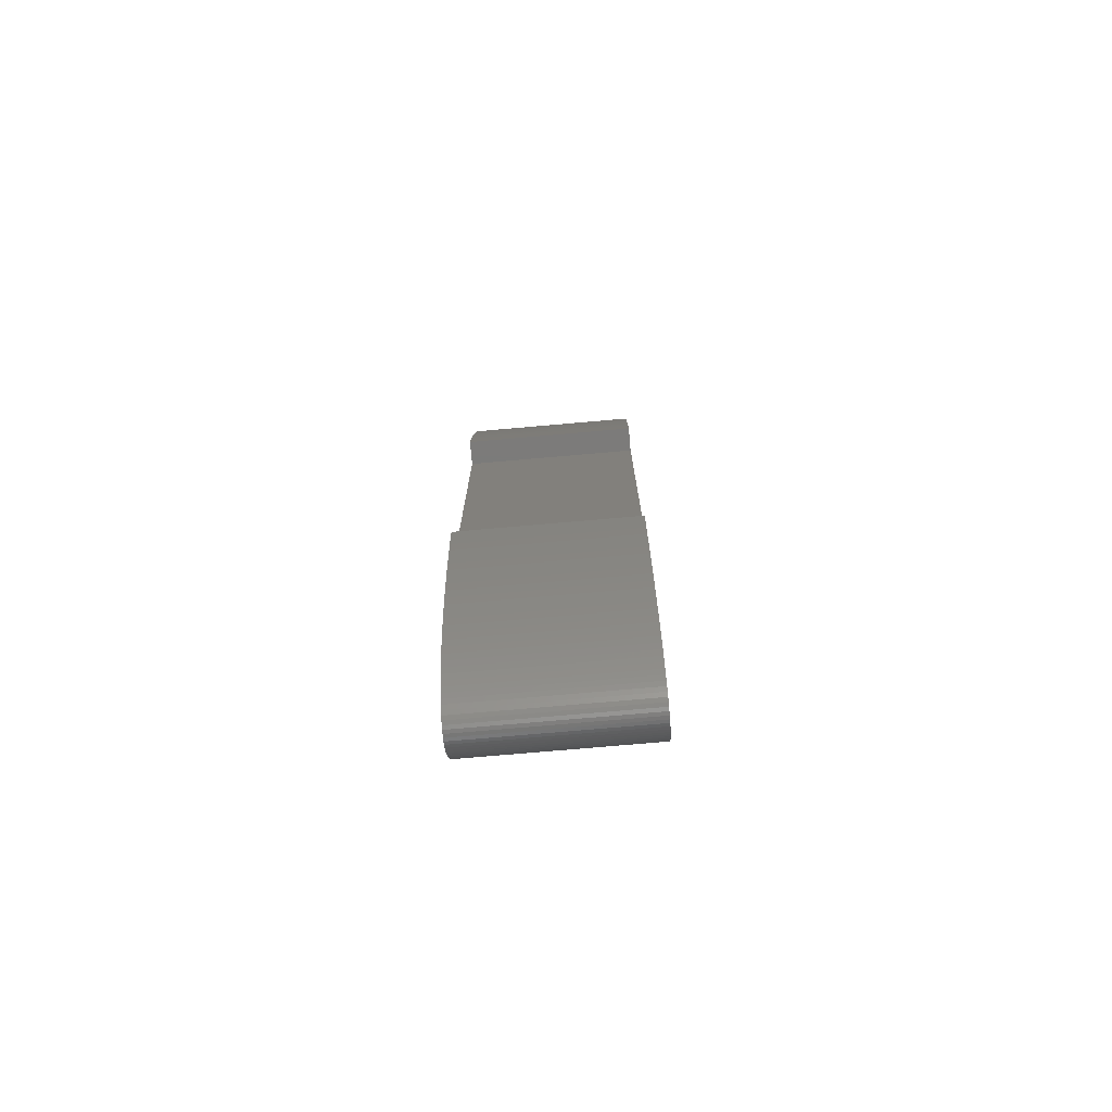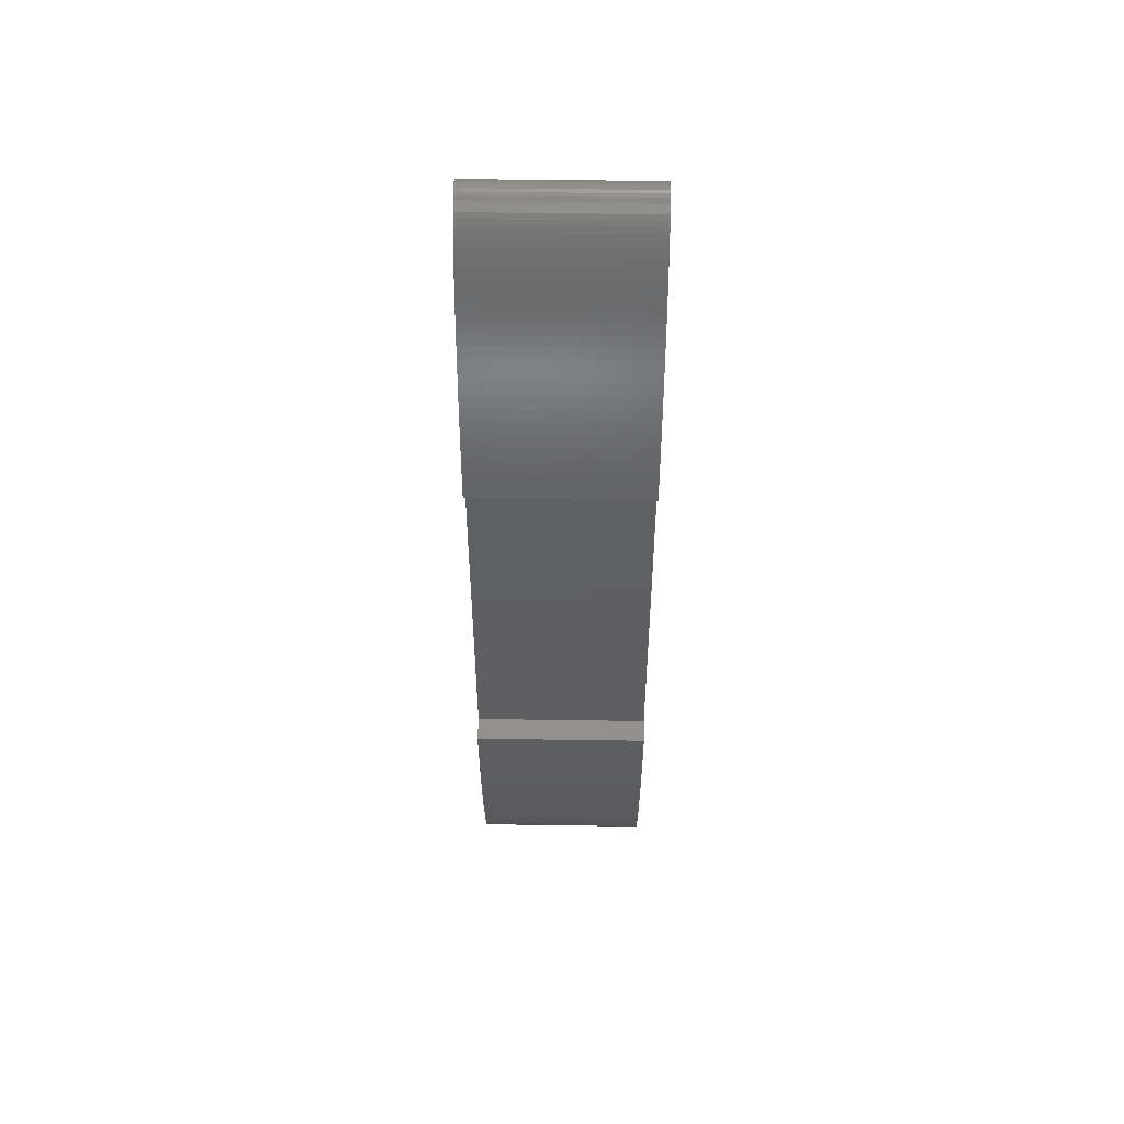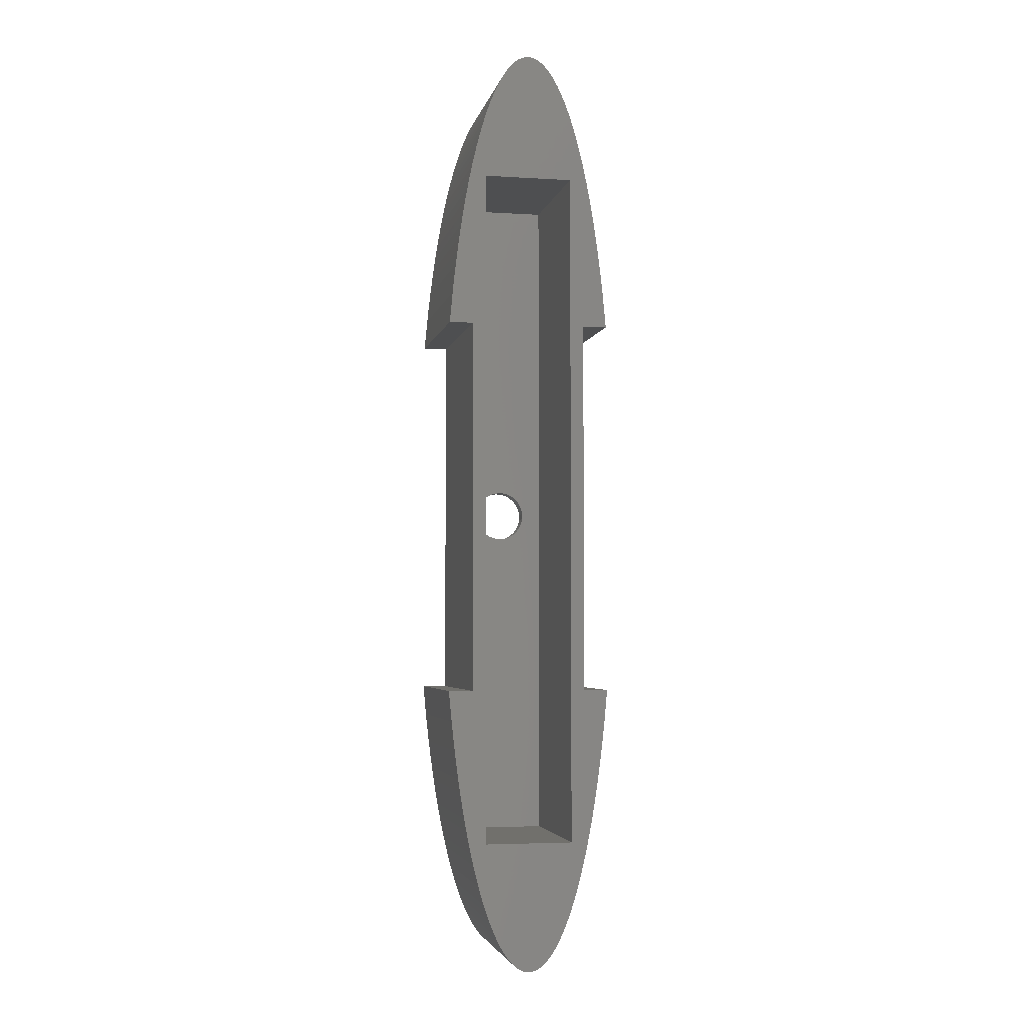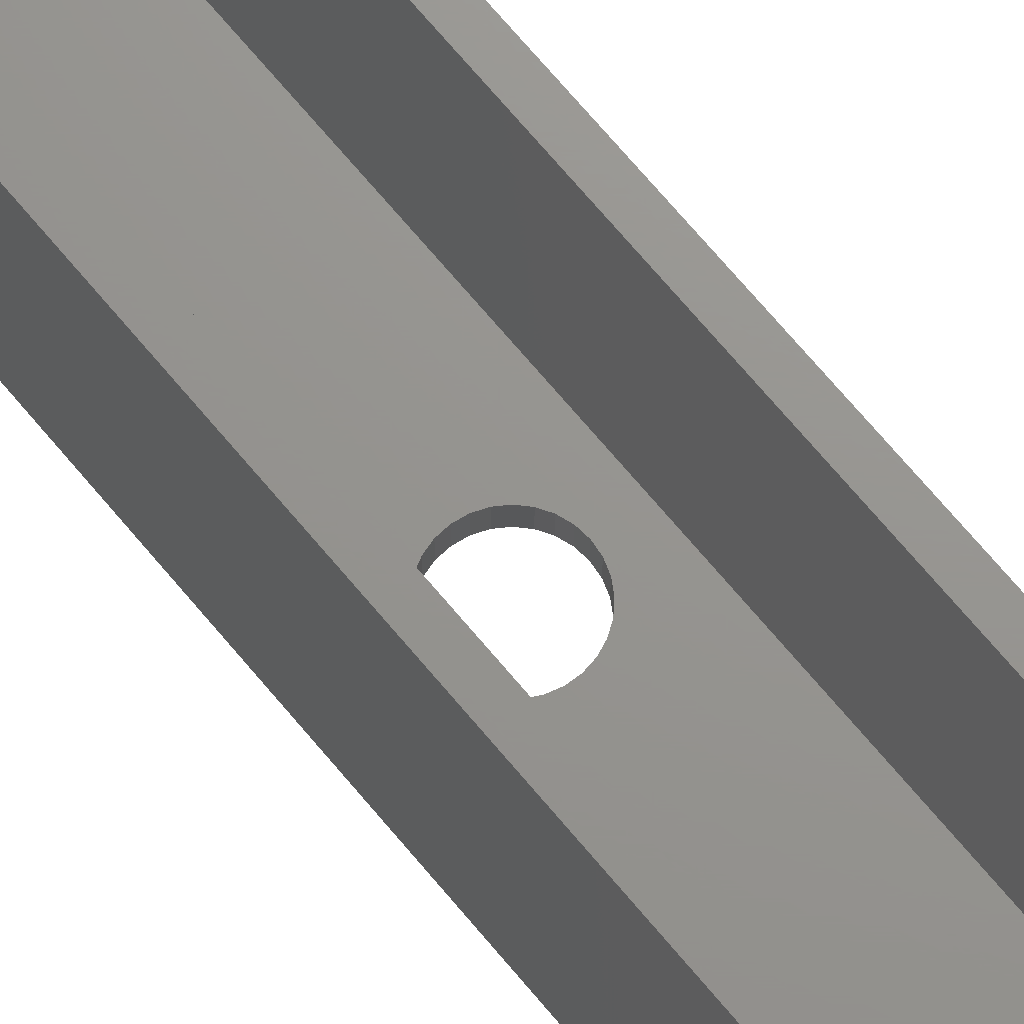
<metadata>
{"format":"stl","ext":"stl","renderer":"f3d","projection":"perspective","resolution":1024,"background":"white","views":[{"elev":-74.4,"azim":-85.0,"up":"+Y"},{"elev":51.0,"azim":90.9,"up":"+Y"},{"elev":-4.0,"azim":-11.5,"up":"+Y"},{"elev":70.9,"azim":140.0,"up":"+Z"}]}
</metadata>
<code>
# stl→obj: 326 verts, 652 faces
v 47.94 3.322 -1
v 47.94 3.322 0
v 47.9 3 -1
v 47.9 3 0
v 47.94 2.678 -1
v 47.94 2.678 0
v 48.04 2.37 -1
v 48.04 2.37 0
v 48.21 2.092 -1
v 48.21 2.092 0
v 48.43 1.857 -1
v 48.43 1.857 0
v 48.7 1.675 -1
v 48.7 1.675 0
v 49 1.555 -1
v 49 1.555 0
v 49.32 1.502 -1
v 49.32 1.502 0
v 49.64 1.52 -1
v 49.64 1.52 0
v 49.96 1.607 -1
v 49.96 1.607 0
v 50.24 1.758 -1
v 50.24 1.758 0
v 50.49 1.968 -1
v 50.49 1.968 0
v 50.69 2.227 -1
v 50.69 2.227 0
v 50.82 2.521 -1
v 50.82 2.521 0
v 50.89 2.838 -1
v 50.89 2.838 0
v 50.89 3.162 -1
v 50.89 3.162 0
v 50.82 3.479 -1
v 50.82 3.479 0
v 50.69 3.773 -1
v 50.69 3.773 0
v 50.49 4.032 -1
v 50.49 4.032 0
v 50.24 4.242 -1
v 50.24 4.242 0
v 49.96 4.393 -1
v 49.96 4.393 0
v 49.64 4.48 -1
v 49.64 4.48 0
v 49.32 4.498 -1
v 49.32 4.498 0
v 49 4.445 -1
v 49 4.445 0
v 48.7 4.325 -1
v 48.7 4.325 0
v 48.43 4.143 -1
v 48.43 4.143 0
v 48.21 3.908 -1
v 48.21 3.908 0
v 48.04 3.63 -1
v 48.04 3.63 0
v 52 23 0
v 52 -17 0
v 52 23 9
v 52 -17 9
v 46.8 23 0
v 46.8 23 9
v 46.8 -17 0
v 46.8 -17 9
v 49.97 -24.34 9
v 50.16 -24.21 9
v 50.35 -24.05 9
v 46 13.99 9
v 46 -7.995 9
v 45.64 -16.22 9
v 45.51 -15.49 9
v 45.39 -14.74 9
v 45.27 -13.97 9
v 45.15 -13.17 9
v 45.04 -12.36 9
v 44.94 -11.52 9
v 44.84 -10.66 9
v 44.75 -9.791 9
v 44.59 -7.995 9
v 49.4 30.5 9
v 49.21 30.48 9
v 49.02 30.43 9
v 52.8 13.99 9
v 53.16 22.22 9
v 53.02 22.92 9
v 54.21 -7.995 9
v 52.8 -7.995 9
v 54.05 -9.791 9
v 53.96 -10.66 9
v 53.86 -11.52 9
v 53.76 -12.36 9
v 53.65 -13.17 9
v 53.53 -13.97 9
v 53.41 -14.74 9
v 53.29 -15.49 9
v 53.16 -16.22 9
v 53.02 -16.92 9
v 52.88 -17.59 9
v 52.74 -18.24 9
v 52.59 -18.86 9
v 52.43 -19.45 9
v 52.28 -20.01 9
v 52.11 -20.54 9
v 51.95 -21.04 9
v 51.78 -21.51 9
v 51.61 -21.94 9
v 51.44 -22.34 9
v 51.26 -22.71 9
v 51.08 -23.05 9
v 50.9 -23.35 9
v 50.72 -23.62 9
v 50.53 -23.85 9
v 54.21 13.99 9
v 54.05 15.79 9
v 53.96 16.66 9
v 53.86 17.52 9
v 53.76 18.36 9
v 53.65 19.17 9
v 53.53 19.97 9
v 53.41 20.74 9
v 53.29 21.49 9
v 52.88 23.59 9
v 52.74 24.24 9
v 52.59 24.86 9
v 52.43 25.45 9
v 52.28 26.01 9
v 52.11 26.54 9
v 51.95 27.04 9
v 51.78 27.51 9
v 51.61 27.94 9
v 51.44 28.34 9
v 51.26 28.71 9
v 51.08 29.05 9
v 50.9 29.35 9
v 50.72 29.62 9
v 50.53 29.85 9
v 50.35 30.05 9
v 50.16 30.21 9
v 49.97 30.34 9
v 49.78 30.43 9
v 49.59 30.48 9
v 48.83 30.34 9
v 48.64 30.21 9
v 48.45 30.05 9
v 48.27 29.85 9
v 48.08 29.62 9
v 47.9 29.35 9
v 47.72 29.05 9
v 47.54 28.71 9
v 47.36 28.34 9
v 47.19 27.94 9
v 47.02 27.51 9
v 46.85 27.04 9
v 46.69 26.54 9
v 46.52 26.01 9
v 46.37 25.45 9
v 46.21 24.86 9
v 46.06 24.24 9
v 45.92 23.59 9
v 45.78 22.92 9
v 45.64 22.22 9
v 45.51 21.49 9
v 45.39 20.74 9
v 45.27 19.97 9
v 45.15 19.17 9
v 45.04 18.36 9
v 44.94 17.52 9
v 44.84 16.66 9
v 44.75 15.79 9
v 44.59 13.99 9
v 45.78 -16.92 9
v 45.92 -17.59 9
v 46.06 -18.24 9
v 46.21 -18.86 9
v 46.37 -19.45 9
v 46.52 -20.01 9
v 46.69 -20.54 9
v 46.85 -21.04 9
v 47.02 -21.51 9
v 47.19 -21.94 9
v 47.36 -22.34 9
v 47.54 -22.71 9
v 47.72 -23.05 9
v 47.9 -23.35 9
v 48.08 -23.62 9
v 48.27 -23.85 9
v 48.45 -24.05 9
v 48.64 -24.21 9
v 48.83 -24.34 9
v 49.78 -24.43 9
v 49.02 -24.43 9
v 49.59 -24.48 9
v 49.21 -24.48 9
v 49.4 -24.5 9
v 52.8 -7.995 -1
v 52.8 13.99 -1
v 54.21 13.99 -1
v 54.05 15.79 -1
v 53.96 16.66 -1
v 53.86 17.52 -1
v 53.76 18.36 -1
v 53.65 19.17 -1
v 53.53 19.97 -1
v 53.41 20.74 -1
v 53.29 21.49 -1
v 53.16 22.22 -1
v 53.02 22.92 -1
v 52.88 23.59 -1
v 52.74 24.24 -1
v 52.59 24.86 -1
v 52.43 25.45 -1
v 52.28 26.01 -1
v 52.11 26.54 -1
v 51.95 27.04 -1
v 51.78 27.51 -1
v 51.61 27.94 -1
v 51.44 28.34 -1
v 51.26 28.71 -1
v 51.08 29.05 -1
v 50.9 29.35 -1
v 50.72 29.62 -1
v 50.53 29.85 -1
v 50.35 30.05 -1
v 50.16 30.21 -1
v 49.97 30.34 -1
v 49.78 30.43 -1
v 49.59 30.48 -1
v 49.4 30.5 -1
v 49.21 30.48 -1
v 49.02 30.43 -1
v 48.83 30.34 -1
v 48.64 30.21 -1
v 48.45 30.05 -1
v 48.27 29.85 -1
v 48.08 29.62 -1
v 47.9 29.35 -1
v 47.72 29.05 -1
v 47.54 28.71 -1
v 47.36 28.34 -1
v 47.19 27.94 -1
v 47.02 27.51 -1
v 46.85 27.04 -1
v 46.69 26.54 -1
v 46.52 26.01 -1
v 46.37 25.45 -1
v 46.21 24.86 -1
v 46.06 24.24 -1
v 45.92 23.59 -1
v 45.78 22.92 -1
v 45.64 22.22 -1
v 45.51 21.49 -1
v 45.39 20.74 -1
v 45.27 19.97 -1
v 45.15 19.17 -1
v 45.04 18.36 -1
v 44.94 17.52 -1
v 44.84 16.66 -1
v 44.75 15.79 -1
v 44.59 13.99 -1
v 46 13.99 -1
v 46 -7.995 -1
v 44.59 -7.995 -1
v 44.75 -9.791 -1
v 44.84 -10.66 -1
v 44.94 -11.52 -1
v 45.04 -12.36 -1
v 45.15 -13.17 -1
v 45.27 -13.97 -1
v 45.39 -14.74 -1
v 45.51 -15.49 -1
v 45.64 -16.22 -1
v 45.78 -16.92 -1
v 45.92 -17.59 -1
v 46.06 -18.24 -1
v 46.21 -18.86 -1
v 46.37 -19.45 -1
v 46.52 -20.01 -1
v 46.69 -20.54 -1
v 46.85 -21.04 -1
v 47.02 -21.51 -1
v 47.19 -21.94 -1
v 47.36 -22.34 -1
v 47.54 -22.71 -1
v 47.72 -23.05 -1
v 47.9 -23.35 -1
v 48.08 -23.62 -1
v 48.27 -23.85 -1
v 48.45 -24.05 -1
v 48.64 -24.21 -1
v 48.83 -24.34 -1
v 49.02 -24.43 -1
v 49.21 -24.48 -1
v 49.4 -24.5 -1
v 49.59 -24.48 -1
v 49.78 -24.43 -1
v 49.97 -24.34 -1
v 50.16 -24.21 -1
v 50.35 -24.05 -1
v 50.53 -23.85 -1
v 50.72 -23.62 -1
v 50.9 -23.35 -1
v 51.08 -23.05 -1
v 51.26 -22.71 -1
v 51.44 -22.34 -1
v 51.61 -21.94 -1
v 51.78 -21.51 -1
v 51.95 -21.04 -1
v 52.11 -20.54 -1
v 52.28 -20.01 -1
v 52.43 -19.45 -1
v 52.59 -18.86 -1
v 52.74 -18.24 -1
v 52.88 -17.59 -1
v 53.02 -16.92 -1
v 53.16 -16.22 -1
v 53.29 -15.49 -1
v 53.41 -14.74 -1
v 53.53 -13.97 -1
v 53.65 -13.17 -1
v 53.76 -12.36 -1
v 53.86 -11.52 -1
v 53.96 -10.66 -1
v 54.05 -9.791 -1
v 54.21 -7.995 -1
f 1 2 3
f 3 2 4
f 3 4 5
f 5 4 6
f 5 6 7
f 7 6 8
f 7 8 9
f 9 8 10
f 9 10 11
f 11 10 12
f 11 12 13
f 13 12 14
f 13 14 15
f 15 14 16
f 15 16 17
f 17 16 18
f 17 18 19
f 19 18 20
f 19 20 21
f 21 20 22
f 21 22 23
f 23 22 24
f 23 24 25
f 25 24 26
f 25 26 27
f 27 26 28
f 27 28 29
f 29 28 30
f 29 30 31
f 31 30 32
f 31 32 33
f 33 32 34
f 33 34 35
f 35 34 36
f 35 36 37
f 37 36 38
f 37 38 39
f 39 38 40
f 39 40 41
f 41 40 42
f 41 42 43
f 43 42 44
f 43 44 45
f 45 44 46
f 45 46 47
f 47 46 48
f 47 48 49
f 49 48 50
f 49 50 51
f 51 50 52
f 51 52 53
f 53 52 54
f 53 54 55
f 55 54 56
f 55 56 57
f 57 56 58
f 57 58 1
f 1 58 2
f 59 60 61
f 61 60 62
f 63 59 64
f 64 59 61
f 65 63 66
f 66 63 64
f 60 65 62
f 62 65 66
f 66 67 62
f 62 67 68
f 62 68 69
f 64 70 66
f 66 70 71
f 66 71 72
f 72 71 73
f 73 71 74
f 74 71 75
f 75 71 76
f 76 71 77
f 77 71 78
f 78 71 79
f 79 71 80
f 80 71 81
f 61 82 64
f 64 82 83
f 64 83 84
f 62 85 61
f 61 85 86
f 61 86 87
f 88 89 90
f 90 89 91
f 91 89 92
f 92 89 93
f 93 89 94
f 94 89 95
f 95 89 96
f 96 89 97
f 97 89 98
f 98 89 62
f 98 62 99
f 99 62 100
f 100 62 101
f 101 62 102
f 102 62 103
f 103 62 104
f 104 62 105
f 105 62 106
f 106 62 107
f 107 62 108
f 108 62 109
f 109 62 110
f 110 62 111
f 111 62 112
f 112 62 113
f 113 62 114
f 114 62 69
f 89 85 62
f 115 116 85
f 85 116 117
f 85 117 118
f 118 119 85
f 85 119 120
f 85 120 121
f 121 122 85
f 85 122 123
f 85 123 86
f 87 124 61
f 61 124 125
f 61 125 126
f 126 127 61
f 61 127 128
f 61 128 129
f 129 130 61
f 61 130 131
f 61 131 132
f 132 133 61
f 61 133 134
f 61 134 135
f 135 136 61
f 61 136 137
f 61 137 138
f 138 139 61
f 61 139 140
f 61 140 141
f 141 142 61
f 61 142 143
f 61 143 82
f 84 144 64
f 64 144 145
f 64 145 146
f 146 147 64
f 64 147 148
f 64 148 149
f 149 150 64
f 64 150 151
f 64 151 152
f 152 153 64
f 64 153 154
f 64 154 155
f 155 156 64
f 64 156 157
f 64 157 158
f 158 159 64
f 64 159 160
f 64 160 161
f 161 162 64
f 64 162 163
f 64 163 70
f 70 163 164
f 70 164 165
f 165 166 70
f 70 166 167
f 70 167 168
f 168 169 70
f 70 169 170
f 70 170 171
f 171 172 70
f 72 173 66
f 66 173 174
f 66 174 175
f 175 176 66
f 66 176 177
f 66 177 178
f 178 179 66
f 66 179 180
f 66 180 181
f 181 182 66
f 66 182 183
f 66 183 184
f 184 185 66
f 66 185 186
f 66 186 187
f 187 188 66
f 66 188 189
f 66 189 190
f 190 191 66
f 66 191 67
f 67 191 192
f 192 191 193
f 192 193 194
f 194 193 195
f 194 195 196
f 197 198 89
f 89 198 85
f 198 199 85
f 85 199 115
f 199 200 115
f 115 200 116
f 116 200 117
f 117 200 201
f 117 201 118
f 118 201 202
f 118 202 119
f 119 202 203
f 119 203 120
f 120 203 204
f 120 204 121
f 121 204 205
f 121 205 122
f 122 205 206
f 122 206 123
f 123 206 207
f 123 207 86
f 86 207 208
f 86 208 87
f 87 208 209
f 87 209 124
f 124 209 210
f 124 210 125
f 125 210 211
f 125 211 126
f 126 211 212
f 126 212 127
f 127 212 213
f 127 213 128
f 128 213 214
f 128 214 129
f 129 214 215
f 129 215 130
f 130 215 216
f 130 216 131
f 131 216 217
f 131 217 132
f 132 217 218
f 132 218 133
f 133 218 219
f 133 219 134
f 134 219 220
f 134 220 135
f 135 220 221
f 135 221 136
f 136 221 222
f 136 222 137
f 137 222 223
f 137 223 138
f 138 223 224
f 138 224 139
f 139 224 225
f 139 225 140
f 140 225 226
f 140 226 141
f 141 226 227
f 141 227 142
f 142 227 228
f 142 228 143
f 143 228 229
f 143 229 82
f 82 229 230
f 82 230 83
f 83 230 231
f 83 231 84
f 84 231 232
f 84 232 144
f 144 232 233
f 144 233 145
f 145 233 234
f 145 234 146
f 146 234 235
f 146 235 147
f 147 235 236
f 147 236 148
f 148 236 237
f 148 237 149
f 149 237 238
f 149 238 150
f 150 238 239
f 150 239 151
f 151 239 240
f 151 240 152
f 152 240 241
f 152 241 153
f 153 241 242
f 153 242 154
f 154 242 243
f 154 243 155
f 155 243 244
f 155 244 156
f 156 244 245
f 156 245 157
f 157 245 246
f 157 246 158
f 158 246 247
f 158 247 159
f 159 247 248
f 159 248 160
f 160 248 249
f 160 249 161
f 161 249 250
f 161 250 162
f 162 250 251
f 162 251 163
f 163 251 252
f 163 252 164
f 164 252 253
f 164 253 165
f 165 253 254
f 165 254 166
f 166 254 255
f 166 255 167
f 167 255 256
f 167 256 168
f 168 256 257
f 168 257 169
f 169 257 258
f 169 258 170
f 170 258 259
f 170 259 171
f 171 259 260
f 171 260 261
f 261 172 171
f 261 262 172
f 172 262 70
f 262 263 70
f 70 263 71
f 263 264 71
f 71 264 81
f 264 265 81
f 81 265 80
f 80 265 79
f 79 265 266
f 79 266 78
f 78 266 267
f 78 267 77
f 77 267 268
f 77 268 76
f 76 268 269
f 76 269 75
f 75 269 270
f 75 270 74
f 74 270 271
f 74 271 73
f 73 271 272
f 73 272 72
f 72 272 273
f 72 273 173
f 173 273 274
f 173 274 174
f 174 274 275
f 174 275 175
f 175 275 276
f 175 276 176
f 176 276 277
f 176 277 177
f 177 277 278
f 177 278 178
f 178 278 279
f 178 279 179
f 179 279 280
f 179 280 180
f 180 280 281
f 180 281 181
f 181 281 282
f 181 282 182
f 182 282 283
f 182 283 183
f 183 283 284
f 183 284 184
f 184 284 285
f 184 285 185
f 185 285 286
f 185 286 186
f 186 286 287
f 186 287 187
f 187 287 288
f 187 288 188
f 188 288 289
f 188 289 189
f 189 289 290
f 189 290 190
f 190 290 291
f 190 291 191
f 191 291 292
f 191 292 193
f 193 292 293
f 193 293 195
f 195 293 294
f 195 294 196
f 196 294 295
f 196 295 194
f 194 295 296
f 194 296 192
f 192 296 297
f 192 297 67
f 67 297 298
f 67 298 68
f 68 298 299
f 68 299 69
f 69 299 300
f 69 300 114
f 114 300 301
f 114 301 113
f 113 301 302
f 113 302 112
f 112 302 303
f 112 303 111
f 111 303 304
f 111 304 110
f 110 304 305
f 110 305 109
f 109 305 306
f 109 306 108
f 108 306 307
f 108 307 107
f 107 307 308
f 107 308 106
f 106 308 309
f 106 309 105
f 105 309 310
f 105 310 104
f 104 310 311
f 104 311 103
f 103 311 312
f 103 312 102
f 102 312 313
f 102 313 101
f 101 313 314
f 101 314 100
f 100 314 315
f 100 315 99
f 99 315 316
f 99 316 98
f 98 316 317
f 98 317 97
f 97 317 318
f 97 318 96
f 96 318 319
f 96 319 95
f 95 319 320
f 95 320 94
f 94 320 321
f 94 321 93
f 93 321 322
f 93 322 92
f 92 322 323
f 92 323 91
f 91 323 324
f 91 324 90
f 90 324 325
f 90 325 326
f 326 88 90
f 326 197 88
f 88 197 89
f 2 63 4
f 4 63 65
f 4 65 6
f 6 65 8
f 8 65 10
f 10 65 12
f 12 65 14
f 14 65 16
f 16 65 18
f 18 65 60
f 18 60 20
f 20 60 22
f 22 60 24
f 24 60 26
f 26 60 28
f 28 60 30
f 30 60 32
f 32 60 34
f 34 60 59
f 34 59 36
f 36 59 38
f 38 59 40
f 40 59 42
f 42 59 44
f 44 59 46
f 46 59 48
f 48 59 63
f 48 63 50
f 50 63 52
f 52 63 54
f 54 63 56
f 56 63 58
f 58 63 2
f 1 3 263
f 263 3 5
f 263 5 7
f 7 9 263
f 263 9 11
f 263 11 13
f 13 15 263
f 263 15 17
f 263 17 197
f 197 17 19
f 197 19 21
f 21 23 197
f 197 23 25
f 197 25 27
f 27 29 197
f 197 29 31
f 197 31 33
f 197 33 198
f 198 33 35
f 198 35 37
f 37 39 198
f 198 39 41
f 198 41 43
f 43 45 198
f 198 45 47
f 198 47 262
f 262 47 49
f 262 49 51
f 51 53 262
f 262 53 55
f 262 55 57
f 57 1 262
f 262 1 263
f 263 197 265
f 265 197 326
f 265 326 325
f 265 325 266
f 266 325 324
f 266 324 267
f 267 324 323
f 267 323 268
f 268 323 322
f 268 322 269
f 269 322 321
f 269 321 270
f 270 321 320
f 270 320 271
f 271 320 319
f 271 319 272
f 272 319 318
f 272 318 273
f 273 318 317
f 273 317 274
f 274 317 316
f 274 316 275
f 275 316 315
f 275 315 276
f 276 315 314
f 276 314 277
f 277 314 313
f 277 313 278
f 278 313 312
f 278 312 279
f 279 312 311
f 279 311 280
f 280 311 310
f 280 310 281
f 281 310 309
f 281 309 282
f 282 309 308
f 282 308 283
f 283 308 307
f 283 307 284
f 284 307 306
f 284 306 285
f 285 306 305
f 285 305 286
f 286 305 304
f 286 304 287
f 287 304 303
f 287 303 288
f 288 303 302
f 288 302 289
f 289 302 301
f 289 301 290
f 290 301 300
f 290 300 291
f 291 300 299
f 291 299 292
f 292 299 298
f 292 298 293
f 293 298 297
f 293 297 294
f 294 297 296
f 294 296 295
f 265 264 263
f 198 262 200
f 200 262 261
f 200 261 260
f 200 260 201
f 201 260 259
f 201 259 202
f 202 259 258
f 202 258 203
f 203 258 257
f 203 257 204
f 204 257 256
f 204 256 205
f 205 256 206
f 206 256 207
f 207 256 208
f 208 256 209
f 209 256 210
f 210 256 211
f 211 256 212
f 212 256 213
f 213 256 214
f 214 256 215
f 215 256 216
f 216 256 217
f 217 256 218
f 218 256 219
f 219 256 220
f 220 256 221
f 221 256 222
f 222 256 223
f 223 256 224
f 224 256 225
f 225 256 226
f 226 256 227
f 227 256 228
f 228 256 229
f 229 256 230
f 230 256 231
f 231 256 232
f 232 256 233
f 233 256 234
f 234 256 235
f 235 256 236
f 236 256 237
f 237 256 238
f 238 256 239
f 239 256 240
f 240 256 241
f 241 256 242
f 242 256 243
f 243 256 244
f 244 256 245
f 245 256 246
f 246 256 247
f 247 256 248
f 248 256 249
f 249 256 250
f 250 256 251
f 251 256 252
f 252 256 253
f 253 256 254
f 254 256 255
f 200 199 198

</code>
